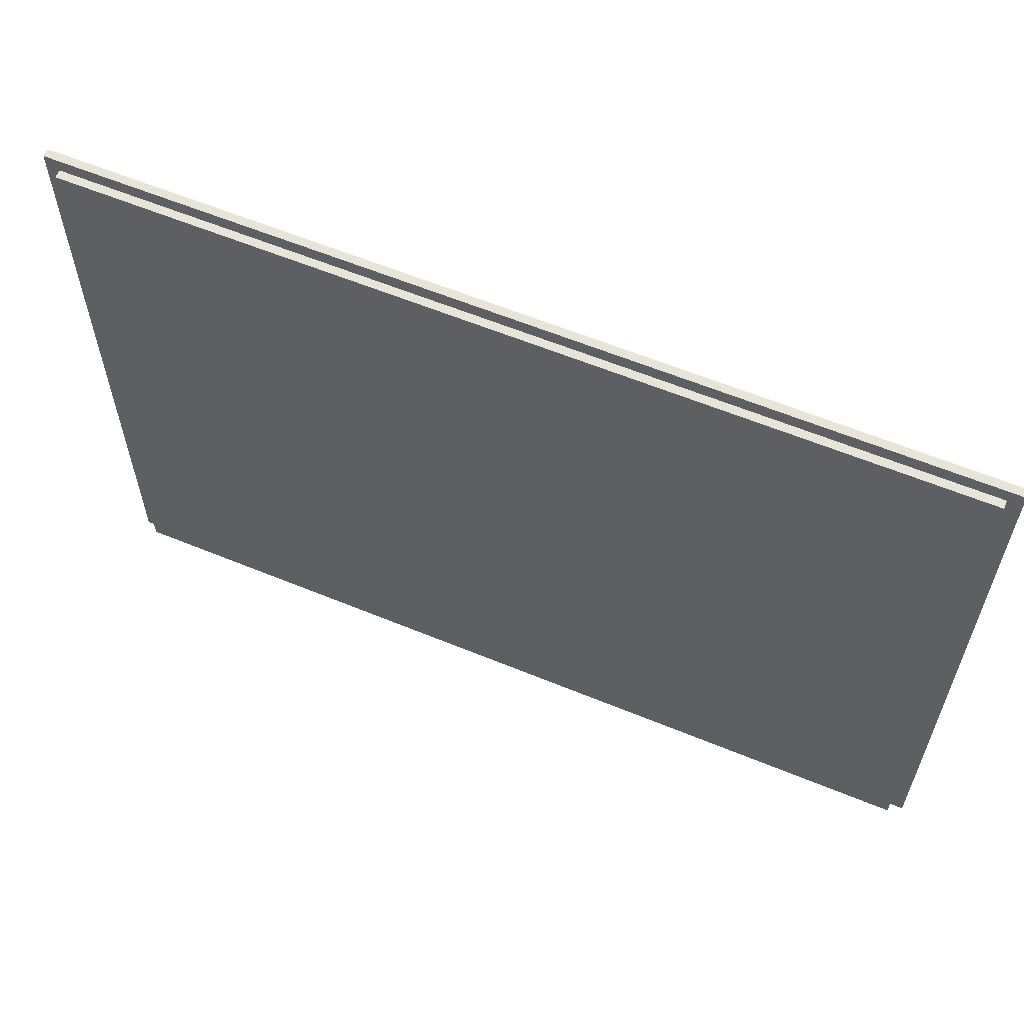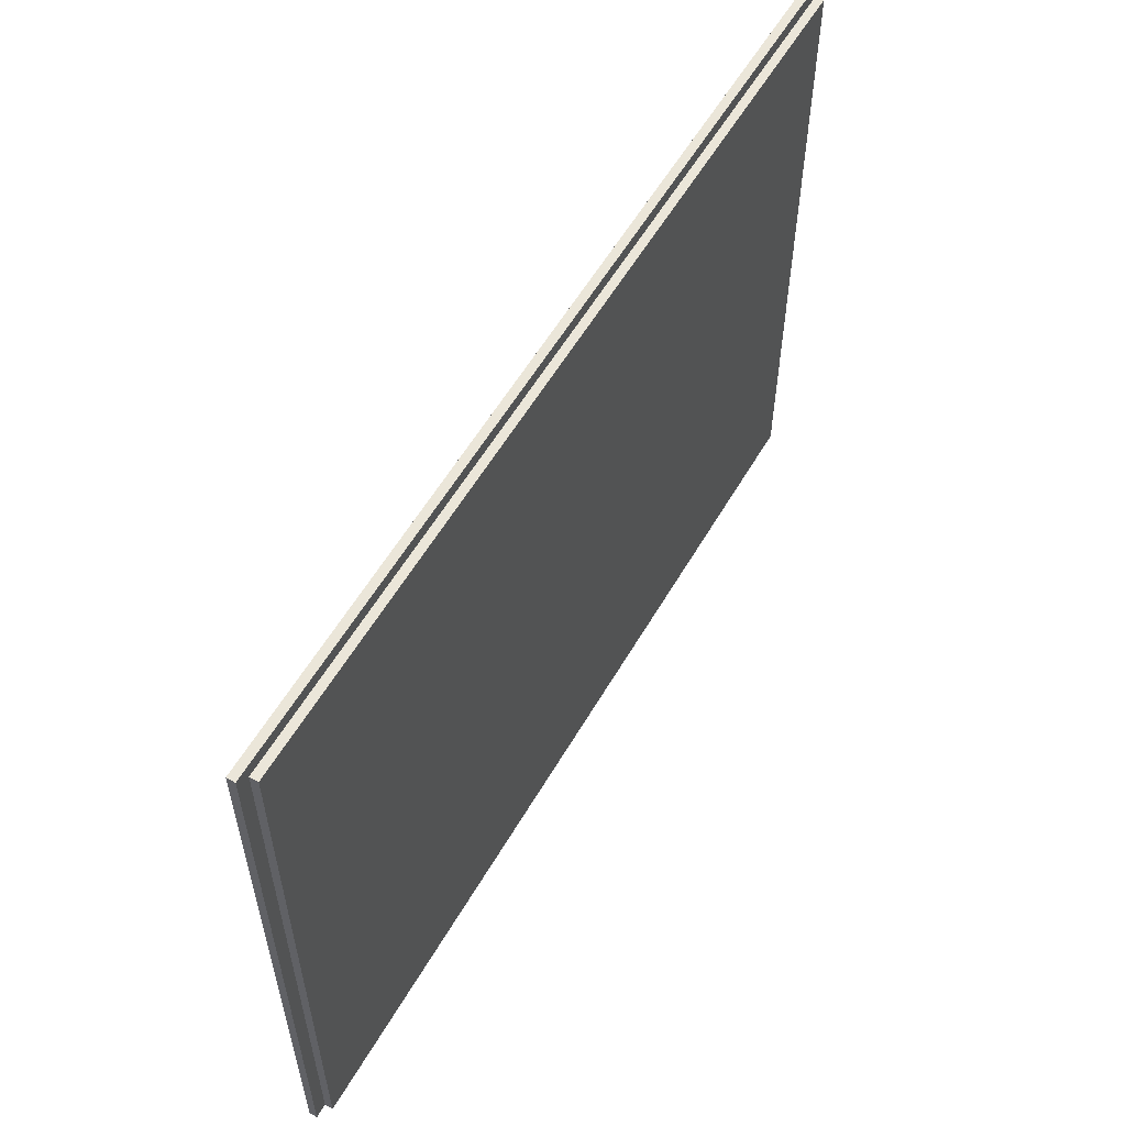
<metadata>
{"format":"obj","ext":"obj","renderer":"f3d","projection":"perspective","resolution":1024,"background":"white","views":[{"elev":60.1,"azim":-157.1,"up":"+Y"},{"elev":57.2,"azim":119.9,"up":"+Y"}]}
</metadata>
<code>
o 267289
v -6.216 2.4 16.7
v -2.916 2.4 16.7
v -2.916 0 16.7
v -2.966 0 16.7
v -2.966 2.35 16.7
v -6.166 2.35 16.7
v -6.166 0 16.7
v -6.216 0 16.7
v -6.216 2.4 16.73
v -6.216 0 16.73
v -6.166 0 16.73
v -6.166 2.35 16.73
v -2.966 2.35 16.73
v -2.966 0 16.73
v -2.916 0 16.73
v -2.916 2.4 16.73
v -6.166 2.35 16.67
v -2.966 2.35 16.67
v -2.966 0 16.67
v -6.166 0 16.67
v -3.44 2.29 16.7
v -3.026 2.29 16.7
v -3.026 1.95 16.7
v -3.44 1.95 16.7
v -3.973 2.29 16.7
v -3.56 2.29 16.7
v -3.56 1.95 16.7
v -3.973 1.95 16.7
v -4.506 2.29 16.7
v -4.093 2.29 16.7
v -4.093 1.95 16.7
v -4.506 1.95 16.7
v -5.04 2.29 16.7
v -4.626 2.29 16.7
v -4.626 1.95 16.7
v -5.04 1.95 16.7
v -5.573 2.29 16.7
v -5.16 2.29 16.7
v -5.16 1.95 16.7
v -5.573 1.95 16.7
v -6.106 2.29 16.7
v -5.693 2.29 16.7
v -5.693 1.95 16.7
v -6.106 1.95 16.7
v -3.44 1.83 16.7
v -3.026 1.83 16.7
v -3.026 1.49 16.7
v -3.44 1.49 16.7
v -3.973 1.83 16.7
v -3.56 1.83 16.7
v -3.56 1.49 16.7
v -3.973 1.49 16.7
v -4.506 1.83 16.7
v -4.093 1.83 16.7
v -4.093 1.49 16.7
v -4.506 1.49 16.7
v -5.04 1.83 16.7
v -4.626 1.83 16.7
v -4.626 1.49 16.7
v -5.04 1.49 16.7
v -5.573 1.83 16.7
v -5.16 1.83 16.7
v -5.16 1.49 16.7
v -5.573 1.49 16.7
v -6.106 1.83 16.7
v -5.693 1.83 16.7
v -5.693 1.49 16.7
v -6.106 1.49 16.7
v -3.44 1.37 16.7
v -3.026 1.37 16.7
v -3.026 1.03 16.7
v -3.44 1.03 16.7
v -3.973 1.37 16.7
v -3.56 1.37 16.7
v -3.56 1.03 16.7
v -3.973 1.03 16.7
v -4.506 1.37 16.7
v -4.093 1.37 16.7
v -4.093 1.03 16.7
v -4.506 1.03 16.7
v -5.04 1.37 16.7
v -4.626 1.37 16.7
v -4.626 1.03 16.7
v -5.04 1.03 16.7
v -5.573 1.37 16.7
v -5.16 1.37 16.7
v -5.16 1.03 16.7
v -5.573 1.03 16.7
v -6.106 1.37 16.7
v -5.693 1.37 16.7
v -5.693 1.03 16.7
v -6.106 1.03 16.7
v -3.44 0.9103 16.7
v -3.026 0.9103 16.7
v -3.026 0.5704 16.7
v -3.44 0.5704 16.7
v -3.973 0.9103 16.7
v -3.56 0.9103 16.7
v -3.56 0.5704 16.7
v -3.973 0.5704 16.7
v -4.506 0.9103 16.7
v -4.093 0.9103 16.7
v -4.093 0.5704 16.7
v -4.506 0.5704 16.7
v -5.04 0.9103 16.7
v -4.626 0.9103 16.7
v -4.626 0.5704 16.7
v -5.04 0.5704 16.7
v -5.573 0.9103 16.7
v -5.16 0.9103 16.7
v -5.16 0.5704 16.7
v -5.573 0.5704 16.7
v -6.106 0.9103 16.7
v -5.693 0.9103 16.7
v -5.693 0.5704 16.7
v -6.106 0.5704 16.7
v -3.44 0.4504 16.7
v -3.026 0.4504 16.7
v -3.026 0.1105 16.7
v -3.44 0.1105 16.7
v -3.973 0.4504 16.7
v -3.56 0.4504 16.7
v -3.56 0.1105 16.7
v -3.973 0.1105 16.7
v -4.506 0.4504 16.7
v -4.093 0.4504 16.7
v -4.093 0.1105 16.7
v -4.506 0.1105 16.7
v -5.04 0.4504 16.7
v -4.626 0.4504 16.7
v -4.626 0.1105 16.7
v -5.04 0.1105 16.7
v -5.573 0.4504 16.7
v -5.16 0.4504 16.7
v -5.16 0.1105 16.7
v -5.573 0.1105 16.7
v -6.106 0.4504 16.7
v -5.693 0.4504 16.7
v -5.693 0.1105 16.7
v -6.106 0.1105 16.7
v -3.405 1.985 16.7
v -3.061 1.985 16.7
v -3.061 2.255 16.7
v -3.405 2.255 16.7
v -3.938 1.985 16.7
v -3.595 1.985 16.7
v -3.595 2.255 16.7
v -3.938 2.255 16.7
v -4.471 1.985 16.7
v -4.128 1.985 16.7
v -4.128 2.255 16.7
v -4.471 2.255 16.7
v -5.005 1.985 16.7
v -4.661 1.985 16.7
v -4.661 2.255 16.7
v -5.005 2.255 16.7
v -5.538 1.985 16.7
v -5.195 1.985 16.7
v -5.195 2.255 16.7
v -5.538 2.255 16.7
v -6.071 1.985 16.7
v -5.728 1.985 16.7
v -5.728 2.255 16.7
v -6.071 2.255 16.7
v -3.405 1.525 16.7
v -3.061 1.525 16.7
v -3.061 1.795 16.7
v -3.405 1.795 16.7
v -3.938 1.525 16.7
v -3.595 1.525 16.7
v -3.595 1.795 16.7
v -3.938 1.795 16.7
v -4.471 1.525 16.7
v -4.128 1.525 16.7
v -4.128 1.795 16.7
v -4.471 1.795 16.7
v -5.005 1.525 16.7
v -4.661 1.525 16.7
v -4.661 1.795 16.7
v -5.005 1.795 16.7
v -5.538 1.525 16.7
v -5.195 1.525 16.7
v -5.195 1.795 16.7
v -5.538 1.795 16.7
v -6.071 1.525 16.7
v -5.728 1.525 16.7
v -5.728 1.795 16.7
v -6.071 1.795 16.7
v -3.405 1.065 16.7
v -3.061 1.065 16.7
v -3.061 1.335 16.7
v -3.405 1.335 16.7
v -3.938 1.065 16.7
v -3.595 1.065 16.7
v -3.595 1.335 16.7
v -3.938 1.335 16.7
v -4.471 1.065 16.7
v -4.128 1.065 16.7
v -4.128 1.335 16.7
v -4.471 1.335 16.7
v -5.005 1.065 16.7
v -4.661 1.065 16.7
v -4.661 1.335 16.7
v -5.005 1.335 16.7
v -5.538 1.065 16.7
v -5.195 1.065 16.7
v -5.195 1.335 16.7
v -5.538 1.335 16.7
v -6.071 1.065 16.7
v -5.728 1.065 16.7
v -5.728 1.335 16.7
v -6.071 1.335 16.7
v -3.405 0.6054 16.7
v -3.061 0.6054 16.7
v -3.061 0.8753 16.7
v -3.405 0.8753 16.7
v -3.938 0.6054 16.7
v -3.595 0.6054 16.7
v -3.595 0.8753 16.7
v -3.938 0.8753 16.7
v -4.471 0.6054 16.7
v -4.128 0.6054 16.7
v -4.128 0.8753 16.7
v -4.471 0.8753 16.7
v -5.005 0.6054 16.7
v -4.661 0.6054 16.7
v -4.661 0.8753 16.7
v -5.005 0.8753 16.7
v -5.538 0.6054 16.7
v -5.195 0.6054 16.7
v -5.195 0.8753 16.7
v -5.538 0.8753 16.7
v -6.071 0.6054 16.7
v -5.728 0.6054 16.7
v -5.728 0.8753 16.7
v -6.071 0.8753 16.7
v -3.405 0.1455 16.7
v -3.061 0.1455 16.7
v -3.061 0.4154 16.7
v -3.405 0.4154 16.7
v -3.938 0.1455 16.7
v -3.595 0.1455 16.7
v -3.595 0.4154 16.7
v -3.938 0.4154 16.7
v -4.471 0.1455 16.7
v -4.128 0.1455 16.7
v -4.128 0.4154 16.7
v -4.471 0.4154 16.7
v -5.005 0.1455 16.7
v -4.661 0.1455 16.7
v -4.661 0.4154 16.7
v -5.005 0.4154 16.7
v -5.538 0.1455 16.7
v -5.195 0.1455 16.7
v -5.195 0.4154 16.7
v -5.538 0.4154 16.7
v -6.071 0.1455 16.7
v -5.728 0.1455 16.7
v -5.728 0.4154 16.7
v -6.071 0.4154 16.7
v -3.44 2.29 16.7
v -3.44 1.95 16.7
v -3.026 1.95 16.7
v -3.026 2.29 16.7
v -3.973 2.29 16.7
v -3.973 1.95 16.7
v -3.56 1.95 16.7
v -3.56 2.29 16.7
v -4.506 2.29 16.7
v -4.506 1.95 16.7
v -4.093 1.95 16.7
v -4.093 2.29 16.7
v -5.04 2.29 16.7
v -5.04 1.95 16.7
v -4.626 1.95 16.7
v -4.626 2.29 16.7
v -5.573 2.29 16.7
v -5.573 1.95 16.7
v -5.16 1.95 16.7
v -5.16 2.29 16.7
v -6.106 2.29 16.7
v -6.106 1.95 16.7
v -5.693 1.95 16.7
v -5.693 2.29 16.7
v -3.44 1.83 16.7
v -3.44 1.49 16.7
v -3.026 1.49 16.7
v -3.026 1.83 16.7
v -3.973 1.83 16.7
v -3.973 1.49 16.7
v -3.56 1.49 16.7
v -3.56 1.83 16.7
v -4.506 1.83 16.7
v -4.506 1.49 16.7
v -4.093 1.49 16.7
v -4.093 1.83 16.7
v -5.04 1.83 16.7
v -5.04 1.49 16.7
v -4.626 1.49 16.7
v -4.626 1.83 16.7
v -5.573 1.83 16.7
v -5.573 1.49 16.7
v -5.16 1.49 16.7
v -5.16 1.83 16.7
v -6.106 1.83 16.7
v -6.106 1.49 16.7
v -5.693 1.49 16.7
v -5.693 1.83 16.7
v -3.44 1.37 16.7
v -3.44 1.03 16.7
v -3.026 1.03 16.7
v -3.026 1.37 16.7
v -3.973 1.37 16.7
v -3.973 1.03 16.7
v -3.56 1.03 16.7
v -3.56 1.37 16.7
v -4.506 1.37 16.7
v -4.506 1.03 16.7
v -4.093 1.03 16.7
v -4.093 1.37 16.7
v -5.04 1.37 16.7
v -5.04 1.03 16.7
v -4.626 1.03 16.7
v -4.626 1.37 16.7
v -5.573 1.37 16.7
v -5.573 1.03 16.7
v -5.16 1.03 16.7
v -5.16 1.37 16.7
v -6.106 1.37 16.7
v -6.106 1.03 16.7
v -5.693 1.03 16.7
v -5.693 1.37 16.7
v -3.44 0.9103 16.7
v -3.44 0.5704 16.7
v -3.026 0.5704 16.7
v -3.026 0.9103 16.7
v -3.973 0.9103 16.7
v -3.973 0.5704 16.7
v -3.56 0.5704 16.7
v -3.56 0.9103 16.7
v -4.506 0.9103 16.7
v -4.506 0.5704 16.7
v -4.093 0.5704 16.7
v -4.093 0.9103 16.7
v -5.04 0.9103 16.7
v -5.04 0.5704 16.7
v -4.626 0.5704 16.7
v -4.626 0.9103 16.7
v -5.573 0.9103 16.7
v -5.573 0.5704 16.7
v -5.16 0.5704 16.7
v -5.16 0.9103 16.7
v -6.106 0.9103 16.7
v -6.106 0.5704 16.7
v -5.693 0.5704 16.7
v -5.693 0.9103 16.7
v -3.44 0.4504 16.7
v -3.44 0.1105 16.7
v -3.026 0.1105 16.7
v -3.026 0.4504 16.7
v -3.973 0.4504 16.7
v -3.973 0.1105 16.7
v -3.56 0.1105 16.7
v -3.56 0.4504 16.7
v -4.506 0.4504 16.7
v -4.506 0.1105 16.7
v -4.093 0.1105 16.7
v -4.093 0.4504 16.7
v -5.04 0.4504 16.7
v -5.04 0.1105 16.7
v -4.626 0.1105 16.7
v -4.626 0.4504 16.7
v -5.573 0.4504 16.7
v -5.573 0.1105 16.7
v -5.16 0.1105 16.7
v -5.16 0.4504 16.7
v -6.106 0.4504 16.7
v -6.106 0.1105 16.7
v -5.693 0.1105 16.7
v -5.693 0.4504 16.7
f 5 6 1
f 8 1 6
f 3 5 2
f 1 2 5
f 6 7 8
f 5 3 4
f 12 10 11
f 13 14 15
f 13 9 12
f 10 12 9
f 15 16 13
f 9 13 16
f 9 1 8
f 8 10 9
f 10 8 7
f 7 11 10
f 11 7 6
f 6 12 11
f 13 6 5
f 6 13 12
f 13 5 4
f 4 14 13
f 14 4 3
f 3 15 14
f 15 3 2
f 2 16 15
f 16 2 1
f 1 9 16
f 19 17 18
f 17 19 20
f 139 140 7
f 137 7 140
f 136 139 7
f 138 116 137
f 7 137 116
f 133 115 138
f 116 138 115
f 116 113 7
f 136 138 139
f 135 7 132
f 132 7 131
f 132 134 135
f 136 7 135
f 134 132 129
f 112 133 134
f 129 130 108
f 129 111 134
f 133 138 136
f 130 131 125
f 133 112 115
f 128 131 7
f 115 112 114
f 92 113 114
f 134 111 112
f 109 114 112
f 114 109 91
f 91 109 88
f 91 88 85
f 92 114 91
f 92 7 113
f 88 109 110
f 105 110 108
f 111 108 110
f 105 87 110
f 108 130 107
f 105 106 84
f 101 106 107
f 84 106 83
f 87 84 81
f 87 105 84
f 87 88 110
f 104 107 130
f 111 129 108
f 92 6 7
f 80 83 106
f 128 4 127
f 124 127 4
f 121 127 124
f 126 121 100
f 127 121 126
f 122 96 99
f 121 122 99
f 128 125 131
f 4 120 123
f 118 119 4
f 120 4 119
f 117 123 120
f 124 4 123
f 95 96 117
f 122 123 117
f 4 95 118
f 117 118 95
f 117 96 122
f 94 95 4
f 103 125 126
f 7 4 128
f 100 97 103
f 102 103 97
f 97 76 102
f 126 100 103
f 79 80 101
f 107 104 101
f 79 76 78
f 79 102 76
f 101 102 79
f 104 130 125
f 75 76 97
f 98 99 93
f 121 99 100
f 71 93 94
f 99 96 93
f 72 75 98
f 75 72 74
f 72 93 71
f 98 93 72
f 98 75 97
f 4 71 94
f 104 125 103
f 80 106 101
f 5 71 4
f 80 77 83
f 85 90 91
f 67 89 90
f 64 90 85
f 67 64 61
f 90 64 67
f 63 64 85
f 68 89 67
f 68 6 89
f 60 81 59
f 59 82 77
f 81 82 59
f 60 86 81
f 81 86 87
f 60 57 63
f 62 63 57
f 35 57 58
f 86 60 63
f 63 85 86
f 59 56 58
f 36 62 57
f 43 44 65
f 6 65 44
f 43 66 40
f 65 66 43
f 67 61 66
f 42 6 41
f 44 41 6
f 6 42 37
f 42 43 37
f 37 38 6
f 6 68 65
f 37 43 40
f 62 36 39
f 40 61 39
f 36 57 35
f 33 39 36
f 39 61 62
f 39 33 38
f 6 38 33
f 33 34 6
f 40 66 61
f 35 58 53
f 34 29 6
f 6 92 89
f 34 35 32
f 76 73 78
f 56 77 78
f 55 78 73
f 59 77 56
f 52 55 73
f 49 31 54
f 78 55 56
f 58 56 53
f 54 55 52
f 51 74 69
f 73 74 52
f 69 70 48
f 52 74 51
f 69 74 72
f 50 51 48
f 48 70 47
f 51 69 48
f 49 54 52
f 5 47 70
f 32 53 54
f 31 49 28
f 30 31 28
f 27 28 50
f 28 49 50
f 32 54 31
f 30 28 25
f 5 30 25
f 5 29 30
f 53 32 35
f 45 27 50
f 46 24 45
f 24 27 45
f 5 23 46
f 24 46 23
f 5 26 21
f 23 5 22
f 21 22 5
f 5 25 26
f 26 24 21
f 24 26 27
f 47 5 46
f 5 6 29
f 50 48 45
f 32 29 34
f 71 5 70
f 83 77 82
f 143 141 142
f 141 143 144
f 147 145 146
f 145 147 148
f 151 149 150
f 149 151 152
f 156 153 154
f 154 155 156
f 159 157 158
f 157 159 160
f 163 161 162
f 161 163 164
f 167 165 166
f 165 167 168
f 171 169 170
f 169 171 172
f 175 173 174
f 173 175 176
f 180 177 178
f 178 179 180
f 183 181 182
f 181 183 184
f 187 185 186
f 185 187 188
f 191 189 190
f 189 191 192
f 195 193 194
f 193 195 196
f 199 197 198
f 197 199 200
f 203 201 202
f 201 203 204
f 207 205 206
f 205 207 208
f 211 209 210
f 209 211 212
f 215 213 214
f 213 215 216
f 219 217 218
f 217 219 220
f 224 221 222
f 222 223 224
f 228 225 226
f 226 227 228
f 232 229 230
f 230 231 232
f 236 233 234
f 234 235 236
f 240 237 238
f 238 239 240
f 243 241 242
f 241 243 244
f 247 245 246
f 245 247 248
f 251 249 250
f 249 251 252
f 255 253 254
f 253 255 256
f 259 257 258
f 257 259 260
f 6 17 20
f 20 7 6
f 4 20 19
f 20 4 7
f 4 19 18
f 18 5 4
f 6 18 17
f 18 6 5
f 261 21 24
f 24 262 261
f 144 261 141
f 262 141 261
f 262 24 263
f 23 263 24
f 141 262 142
f 263 142 262
f 263 23 264
f 22 264 23
f 142 263 143
f 264 143 263
f 264 22 261
f 21 261 22
f 143 264 144
f 261 144 264
f 265 25 28
f 28 266 265
f 148 265 145
f 266 145 265
f 266 28 267
f 27 267 28
f 145 266 267
f 267 146 145
f 267 27 26
f 26 268 267
f 146 267 147
f 268 147 267
f 268 26 265
f 25 265 26
f 147 268 148
f 265 148 268
f 269 29 32
f 32 270 269
f 152 269 149
f 270 149 269
f 270 32 271
f 31 271 32
f 149 270 150
f 271 150 270
f 271 31 30
f 30 272 271
f 150 271 151
f 272 151 271
f 272 30 29
f 29 269 272
f 151 272 152
f 269 152 272
f 273 33 36
f 36 274 273
f 156 273 153
f 274 153 273
f 274 36 35
f 35 275 274
f 153 274 154
f 275 154 274
f 275 35 276
f 34 276 35
f 154 275 155
f 276 155 275
f 276 34 33
f 33 273 276
f 155 276 156
f 273 156 276
f 277 37 40
f 40 278 277
f 160 277 157
f 278 157 277
f 278 40 39
f 39 279 278
f 157 278 158
f 279 158 278
f 279 39 38
f 38 280 279
f 158 279 159
f 280 159 279
f 280 38 277
f 37 277 38
f 159 280 160
f 277 160 280
f 281 41 44
f 44 282 281
f 164 281 161
f 282 161 281
f 282 44 283
f 43 283 44
f 161 282 162
f 283 162 282
f 283 43 42
f 42 284 283
f 162 283 163
f 284 163 283
f 284 42 281
f 41 281 42
f 163 284 164
f 281 164 284
f 285 45 48
f 48 286 285
f 168 285 165
f 286 165 285
f 286 48 287
f 47 287 48
f 165 286 166
f 287 166 286
f 287 47 46
f 46 288 287
f 166 287 167
f 288 167 287
f 288 46 45
f 45 285 288
f 167 288 168
f 285 168 288
f 289 49 52
f 52 290 289
f 172 289 169
f 290 169 289
f 290 52 291
f 51 291 52
f 169 290 170
f 291 170 290
f 291 51 50
f 50 292 291
f 170 291 171
f 292 171 291
f 292 50 49
f 49 289 292
f 171 292 172
f 289 172 292
f 293 53 56
f 56 294 293
f 176 293 173
f 294 173 293
f 294 56 295
f 55 295 56
f 173 294 174
f 295 174 294
f 295 55 54
f 54 296 295
f 174 295 175
f 296 175 295
f 296 54 53
f 53 293 296
f 175 296 176
f 293 176 296
f 297 57 298
f 60 298 57
f 180 297 177
f 298 177 297
f 298 60 299
f 59 299 60
f 177 298 178
f 299 178 298
f 299 59 300
f 58 300 59
f 178 299 179
f 300 179 299
f 300 58 297
f 57 297 58
f 179 300 180
f 297 180 300
f 301 61 64
f 64 302 301
f 184 301 181
f 302 181 301
f 302 64 63
f 63 303 302
f 181 302 182
f 303 182 302
f 303 63 62
f 62 304 303
f 182 303 183
f 304 183 303
f 304 62 61
f 61 301 304
f 183 304 184
f 301 184 304
f 305 65 306
f 68 306 65
f 188 305 185
f 306 185 305
f 306 68 67
f 67 307 306
f 185 306 186
f 307 186 306
f 307 67 66
f 66 308 307
f 186 307 187
f 308 187 307
f 308 66 305
f 65 305 66
f 187 308 188
f 305 188 308
f 309 69 72
f 72 310 309
f 192 309 189
f 310 189 309
f 310 72 311
f 71 311 72
f 189 310 311
f 311 190 189
f 311 71 70
f 70 312 311
f 190 311 191
f 312 191 311
f 312 70 69
f 69 309 312
f 191 312 192
f 309 192 312
f 313 73 76
f 76 314 313
f 196 313 193
f 314 193 313
f 314 76 75
f 75 315 314
f 193 314 194
f 315 194 314
f 315 75 74
f 74 316 315
f 194 315 195
f 316 195 315
f 316 74 313
f 73 313 74
f 195 316 313
f 313 196 195
f 317 77 80
f 80 318 317
f 200 317 197
f 318 197 317
f 318 80 79
f 79 319 318
f 197 318 198
f 319 198 318
f 319 79 320
f 78 320 79
f 198 319 199
f 320 199 319
f 320 78 317
f 77 317 78
f 199 320 200
f 317 200 320
f 321 81 84
f 84 322 321
f 204 321 201
f 322 201 321
f 322 84 83
f 83 323 322
f 201 322 202
f 323 202 322
f 323 83 324
f 82 324 83
f 202 323 203
f 324 203 323
f 324 82 321
f 81 321 82
f 203 324 204
f 321 204 324
f 325 85 88
f 88 326 325
f 208 325 205
f 326 205 325
f 326 88 87
f 87 327 326
f 205 326 206
f 327 206 326
f 327 87 86
f 86 328 327
f 206 327 207
f 328 207 327
f 328 86 325
f 85 325 86
f 207 328 208
f 325 208 328
f 329 89 92
f 92 330 329
f 212 329 209
f 330 209 329
f 330 92 91
f 91 331 330
f 209 330 210
f 331 210 330
f 331 91 90
f 90 332 331
f 210 331 211
f 332 211 331
f 332 90 89
f 89 329 332
f 211 332 212
f 329 212 332
f 333 93 96
f 96 334 333
f 216 333 213
f 334 213 333
f 334 96 335
f 95 335 96
f 213 334 214
f 335 214 334
f 335 95 94
f 94 336 335
f 214 335 215
f 336 215 335
f 336 94 93
f 93 333 336
f 215 336 216
f 333 216 336
f 337 97 338
f 100 338 97
f 220 337 217
f 338 217 337
f 338 100 99
f 99 339 338
f 217 338 218
f 339 218 338
f 339 99 98
f 98 340 339
f 218 339 219
f 340 219 339
f 340 98 97
f 97 337 340
f 219 340 220
f 337 220 340
f 341 101 342
f 104 342 101
f 224 341 221
f 342 221 341
f 342 104 343
f 103 343 104
f 221 342 222
f 343 222 342
f 343 103 102
f 102 344 343
f 222 343 223
f 344 223 343
f 344 102 341
f 101 341 102
f 223 344 224
f 341 224 344
f 345 105 108
f 108 346 345
f 228 345 225
f 346 225 345
f 346 108 347
f 107 347 108
f 225 346 226
f 347 226 346
f 347 107 348
f 106 348 107
f 226 347 227
f 348 227 347
f 348 106 105
f 105 345 348
f 227 348 228
f 345 228 348
f 349 109 112
f 112 350 349
f 232 349 229
f 350 229 349
f 350 112 351
f 111 351 112
f 229 350 230
f 351 230 350
f 351 111 352
f 110 352 111
f 230 351 231
f 352 231 351
f 352 110 109
f 109 349 352
f 231 352 232
f 349 232 352
f 353 113 354
f 116 354 113
f 236 353 233
f 354 233 353
f 354 116 355
f 115 355 116
f 233 354 234
f 355 234 354
f 355 115 356
f 114 356 115
f 234 355 235
f 356 235 355
f 356 114 113
f 113 353 356
f 235 356 236
f 353 236 356
f 357 117 120
f 120 358 357
f 240 357 237
f 358 237 357
f 358 120 119
f 119 359 358
f 237 358 238
f 359 238 358
f 359 119 360
f 118 360 119
f 238 359 239
f 360 239 359
f 360 118 357
f 117 357 118
f 239 360 240
f 357 240 360
f 361 121 124
f 124 362 361
f 244 361 241
f 362 241 361
f 362 124 123
f 123 363 362
f 241 362 242
f 363 242 362
f 363 123 364
f 122 364 123
f 242 363 243
f 364 243 363
f 364 122 121
f 121 361 364
f 243 364 244
f 361 244 364
f 365 125 128
f 128 366 365
f 248 365 245
f 366 245 365
f 366 128 127
f 127 367 366
f 245 366 246
f 367 246 366
f 367 127 368
f 126 368 127
f 246 367 247
f 368 247 367
f 368 126 125
f 125 365 368
f 247 368 248
f 365 248 368
f 369 129 370
f 132 370 129
f 252 369 249
f 370 249 369
f 370 132 131
f 131 371 370
f 249 370 250
f 371 250 370
f 371 131 130
f 130 372 371
f 250 371 251
f 372 251 371
f 372 130 369
f 129 369 130
f 251 372 252
f 369 252 372
f 373 133 136
f 136 374 373
f 256 373 253
f 374 253 373
f 374 136 375
f 135 375 136
f 253 374 254
f 375 254 374
f 375 135 376
f 134 376 135
f 254 375 255
f 376 255 375
f 376 134 373
f 133 373 134
f 255 376 256
f 373 256 376
f 377 137 378
f 140 378 137
f 260 377 257
f 378 257 377
f 378 140 379
f 139 379 140
f 257 378 258
f 379 258 378
f 379 139 380
f 138 380 139
f 258 379 259
f 380 259 379
f 380 138 377
f 137 377 138
f 259 380 260
f 377 260 380

</code>
